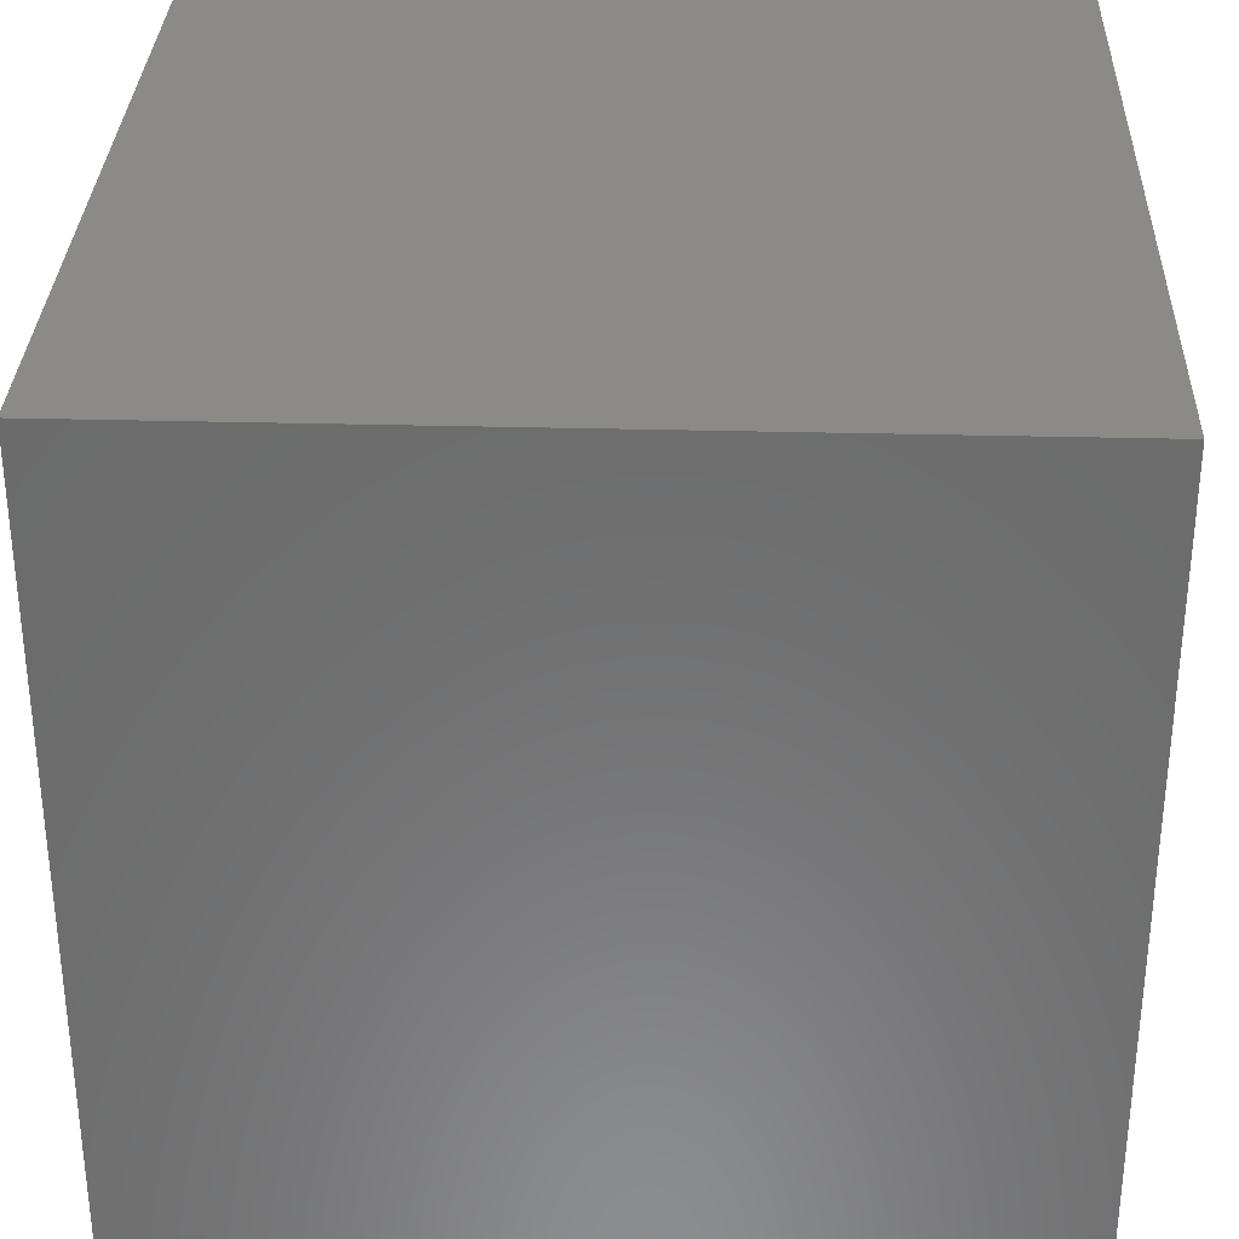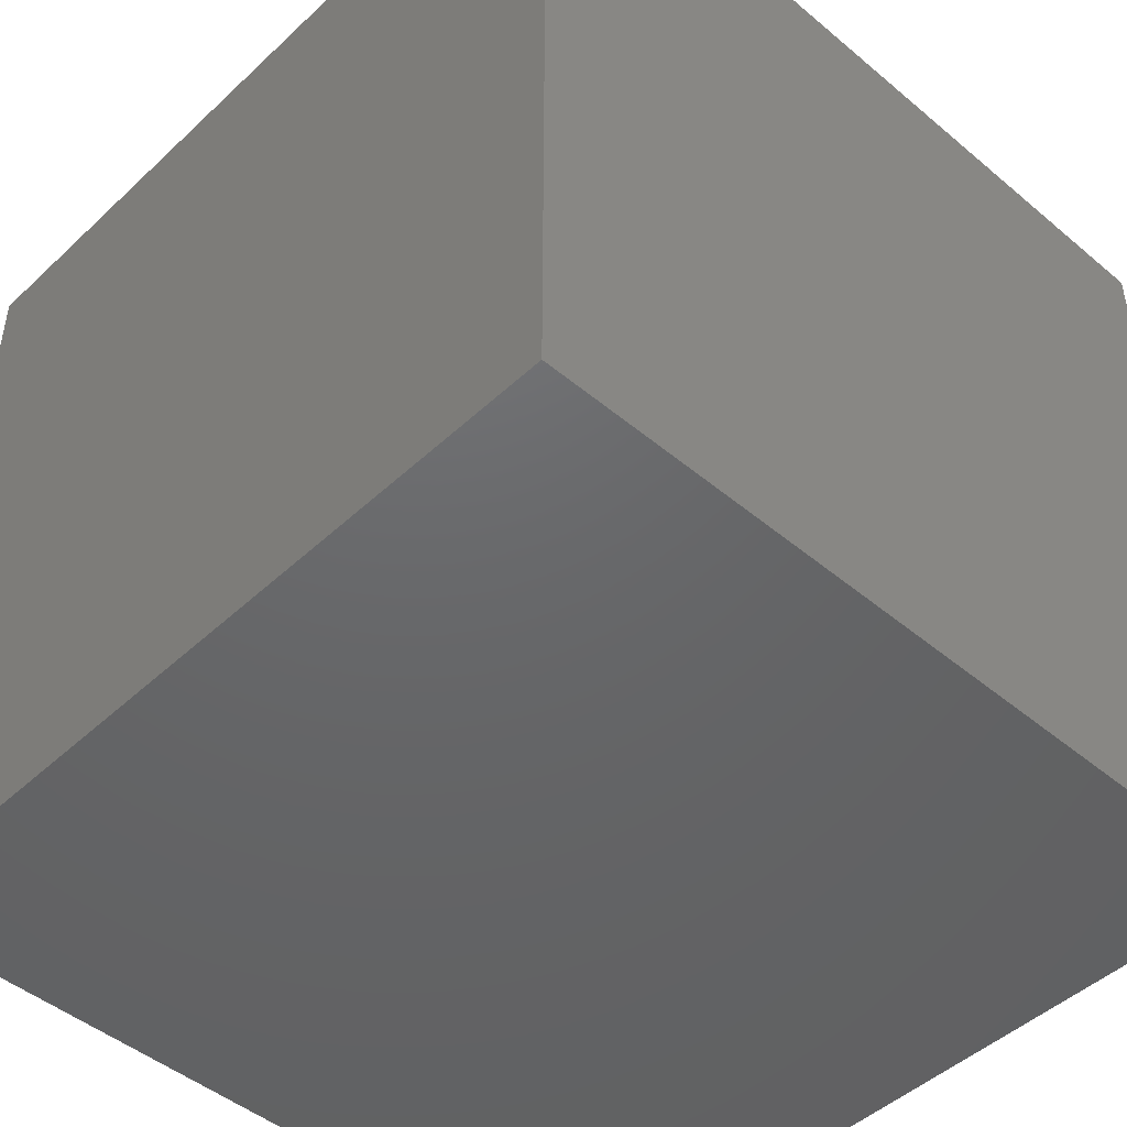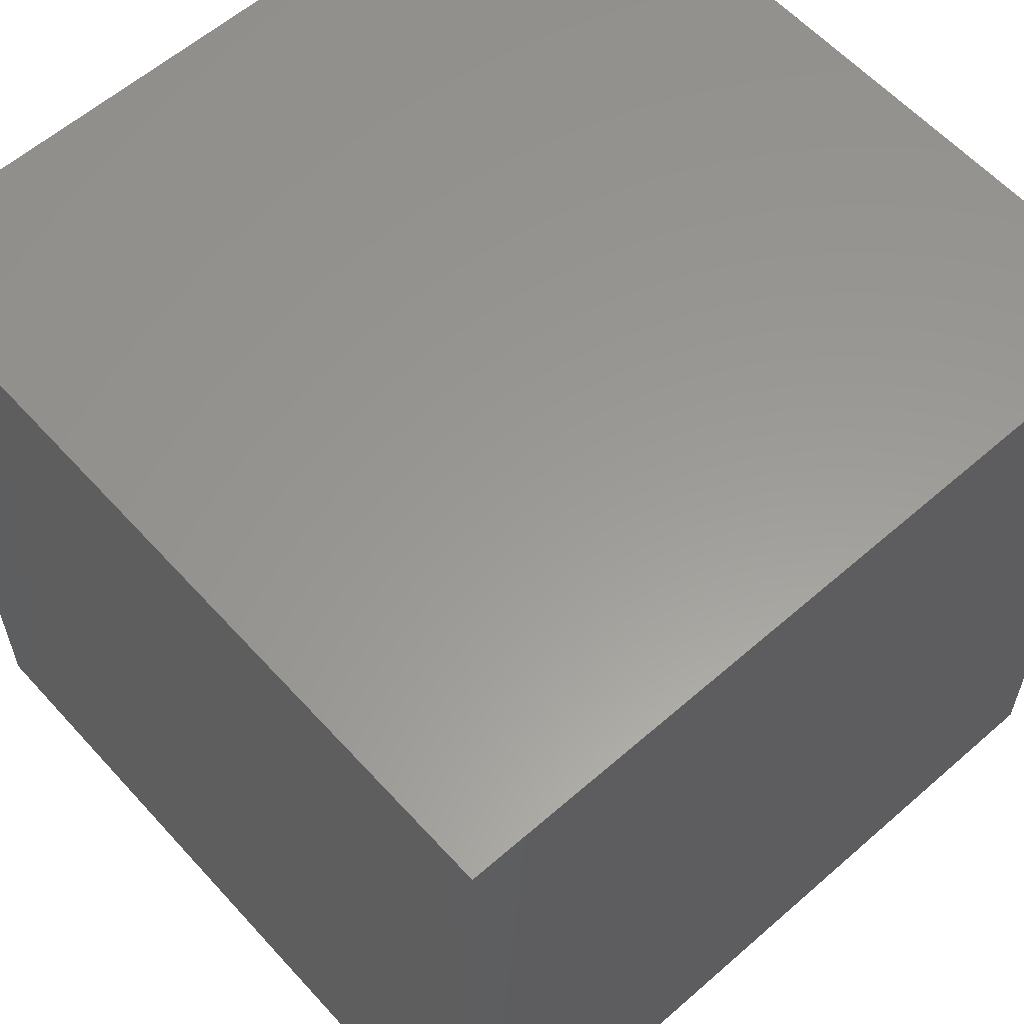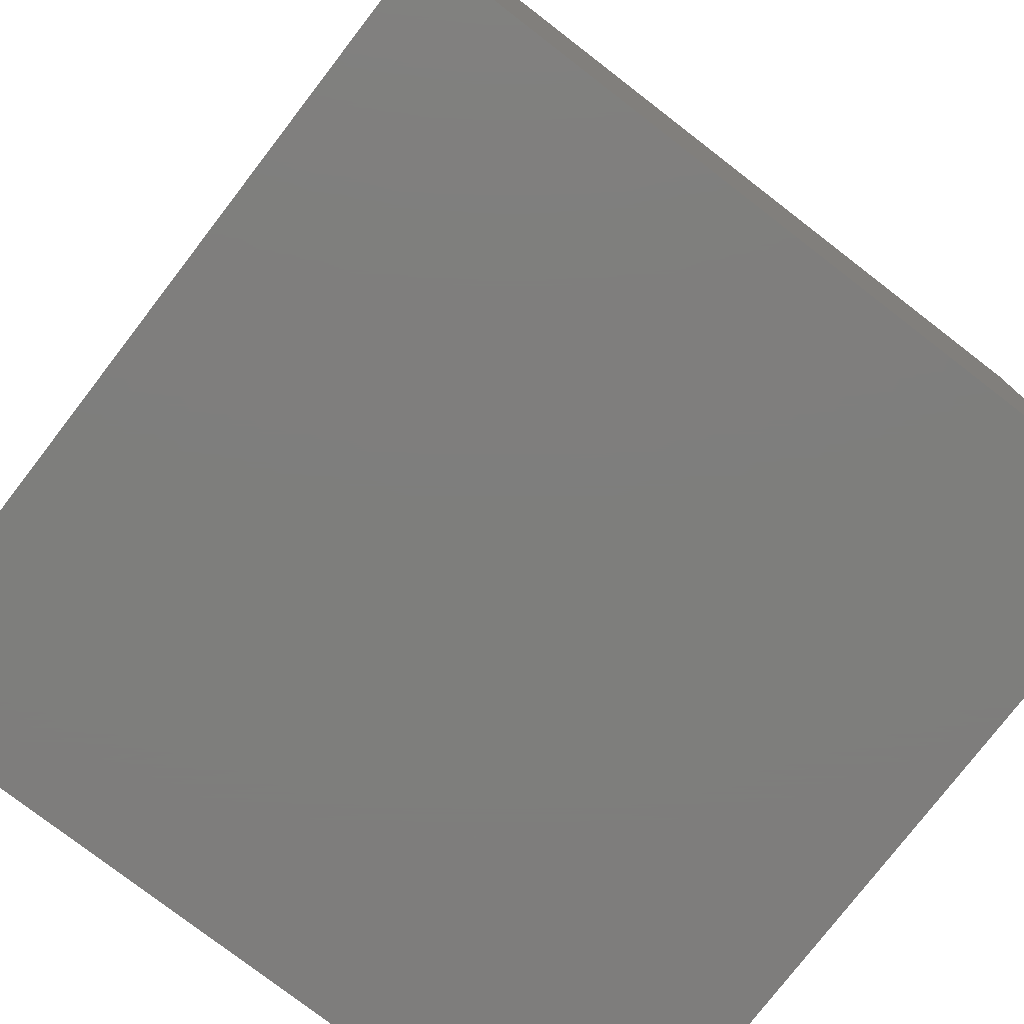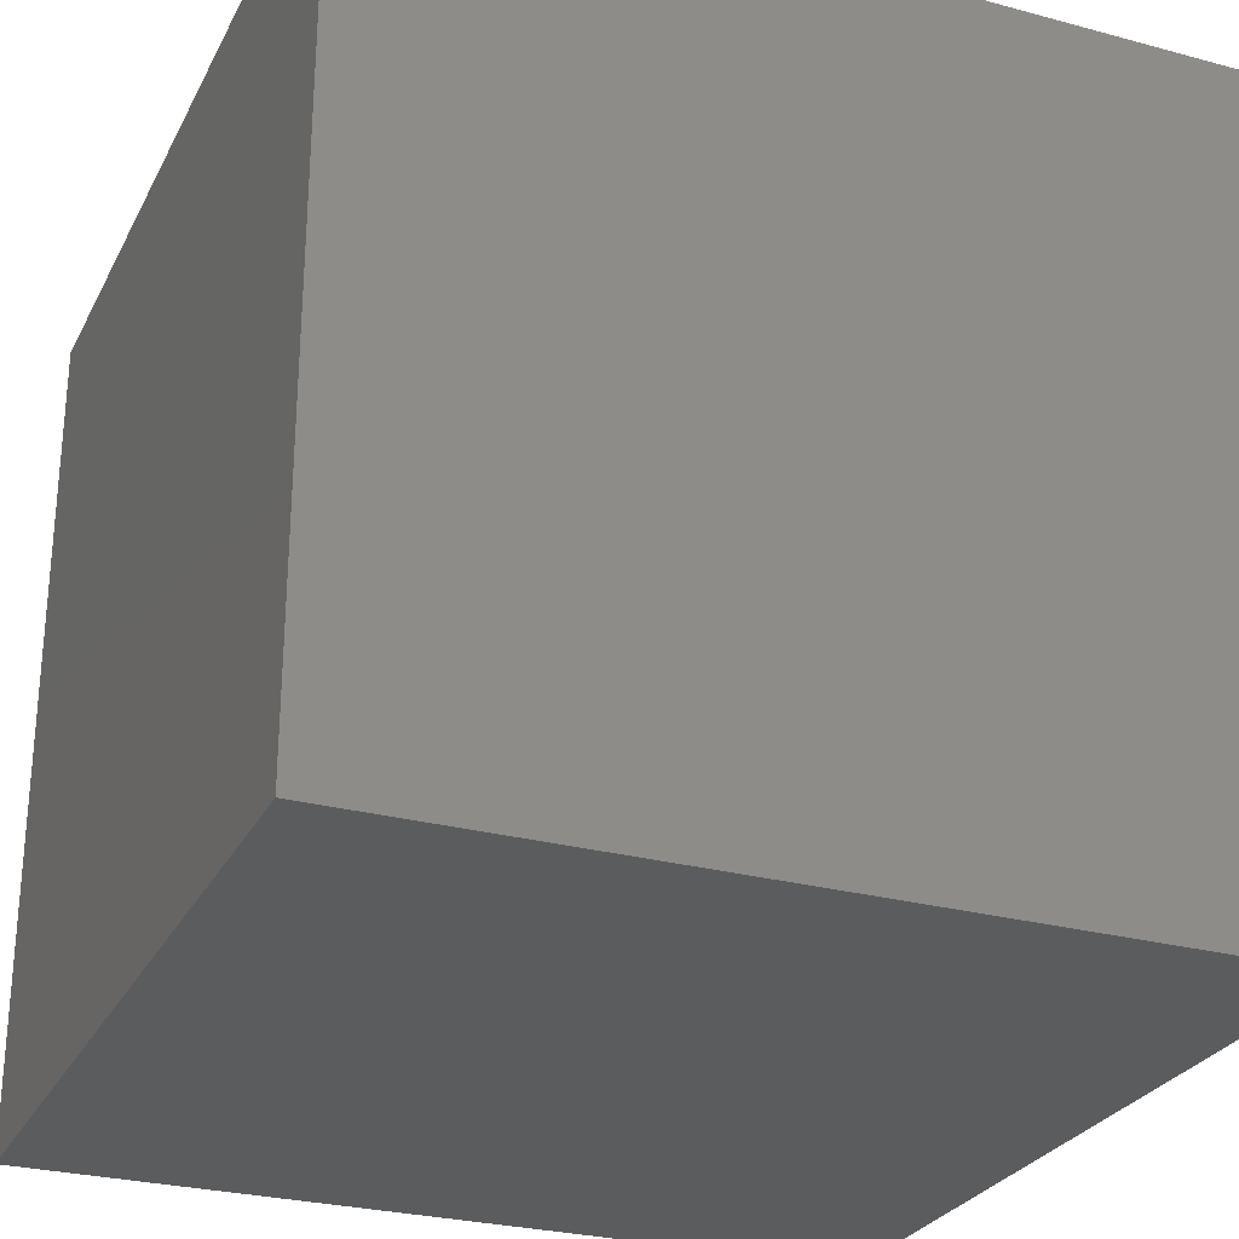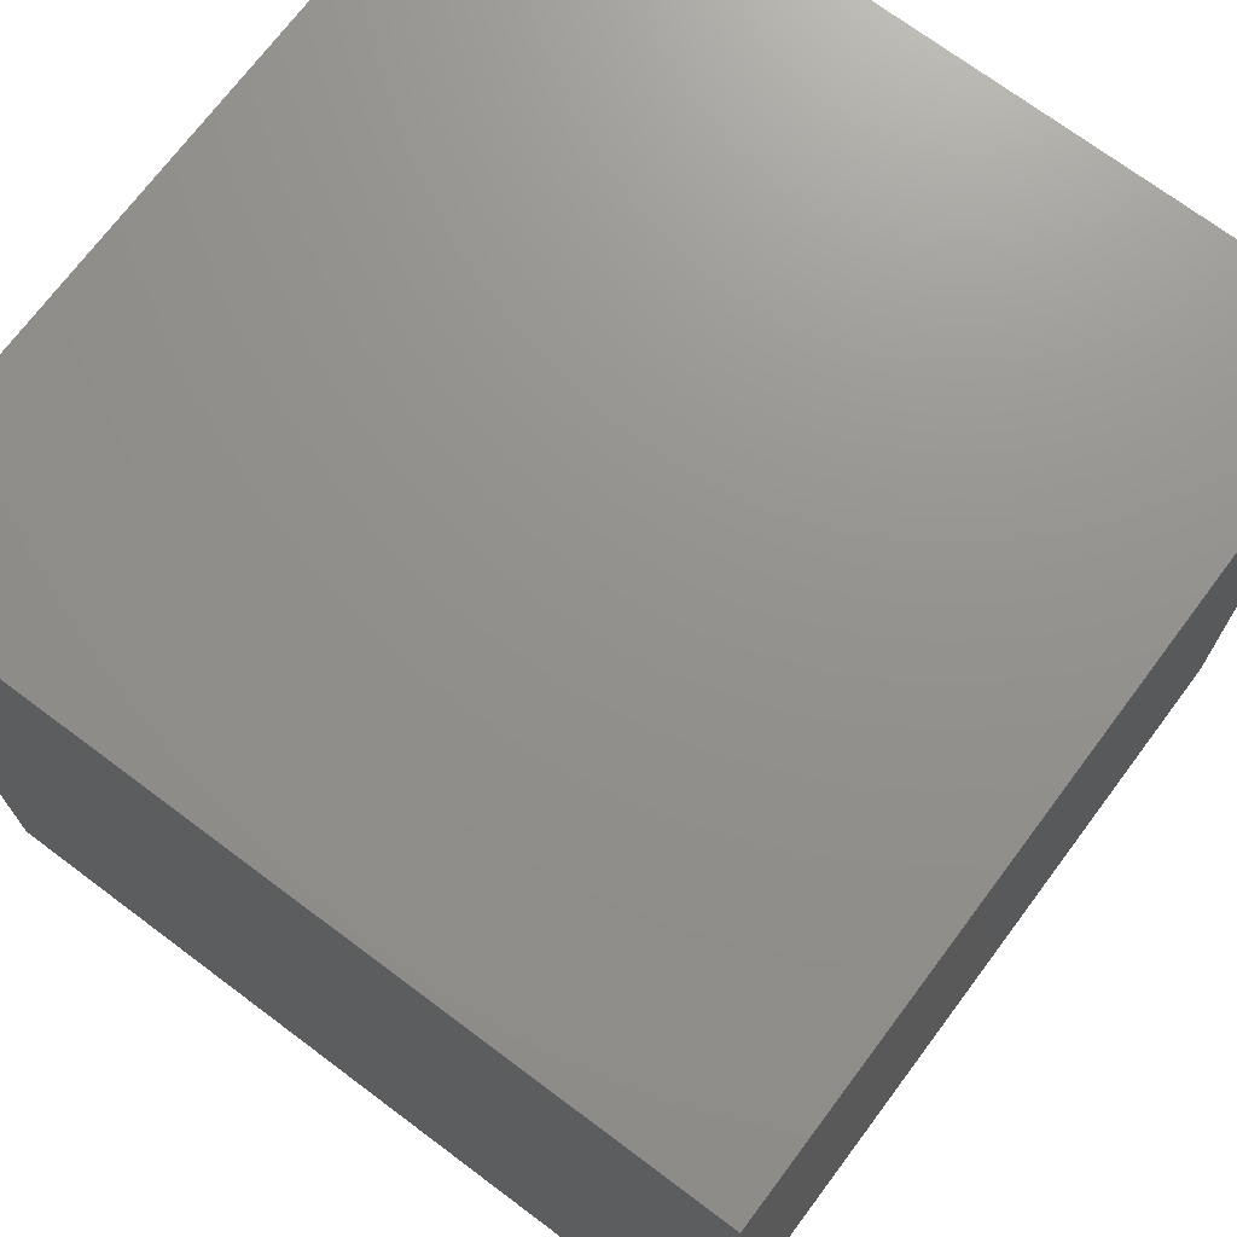
<metadata>
{"format":"stl","ext":"stl","renderer":"f3d","projection":"perspective","resolution":1024,"background":"white","views":[{"elev":32.1,"azim":-87.9,"up":"+Z"},{"elev":-46.9,"azim":46.5,"up":"+Y"},{"elev":59.5,"azim":-41.9,"up":"+Z"},{"elev":-77.8,"azim":142.4,"up":"+Y"},{"elev":-27.6,"azim":157.6,"up":"+Z"},{"elev":71.8,"azim":36.8,"up":"+Y"}]}
</metadata>
<code>
# stl→obj: 8 verts, 12 faces
v 1 -1 1
v -1 -1 1
v -1 -1 -1
v 1 -1 -1
v 1 1 1
v 1 1 -1
v -1 1 -1
v -1 1 1
f 1 2 3
f 3 4 1
f 5 6 7
f 7 8 5
f 1 5 8
f 8 2 1
f 2 8 7
f 7 3 2
f 3 7 6
f 6 4 3
f 5 1 4
f 4 6 5

</code>
